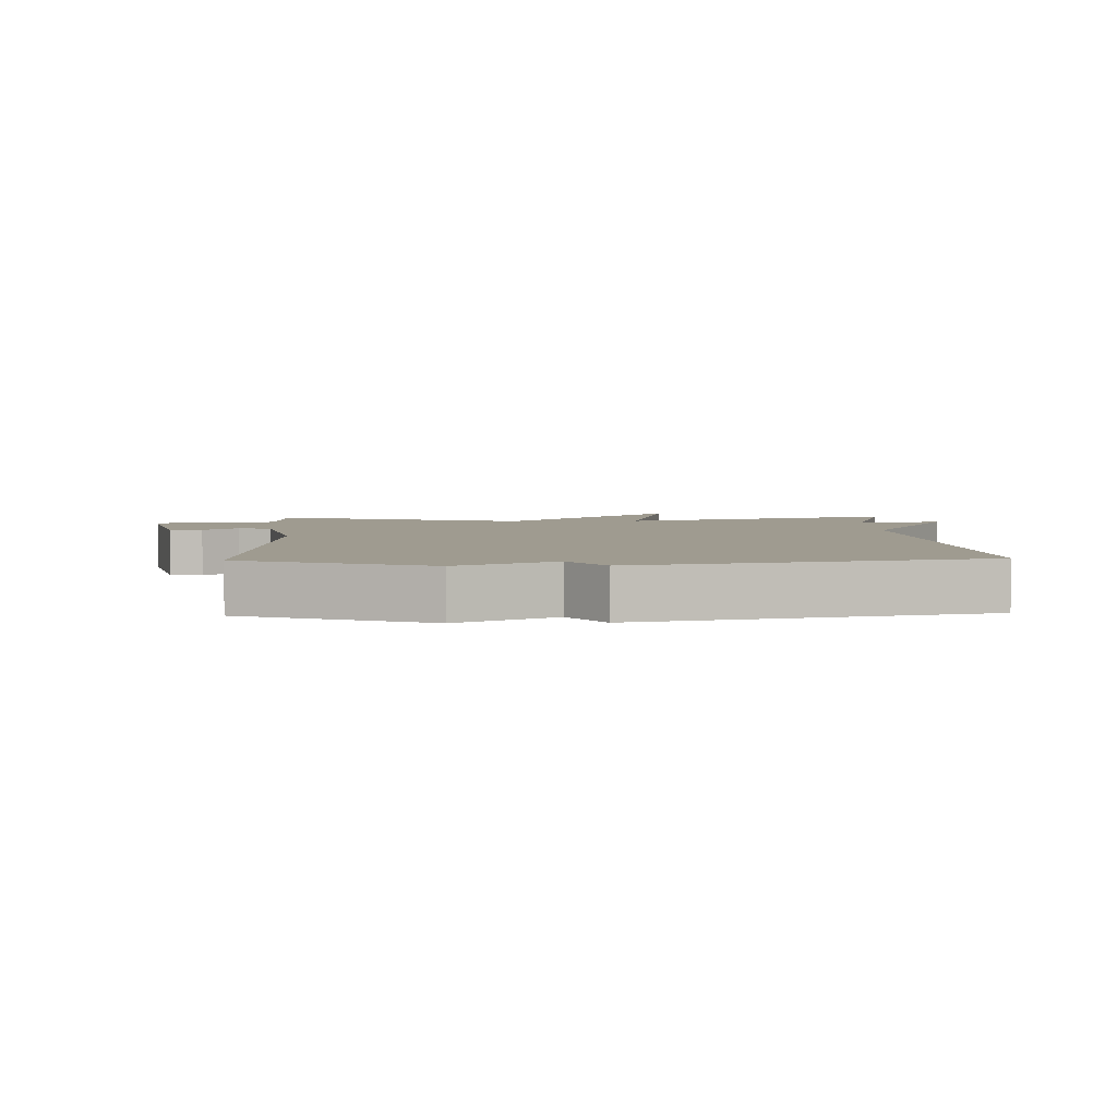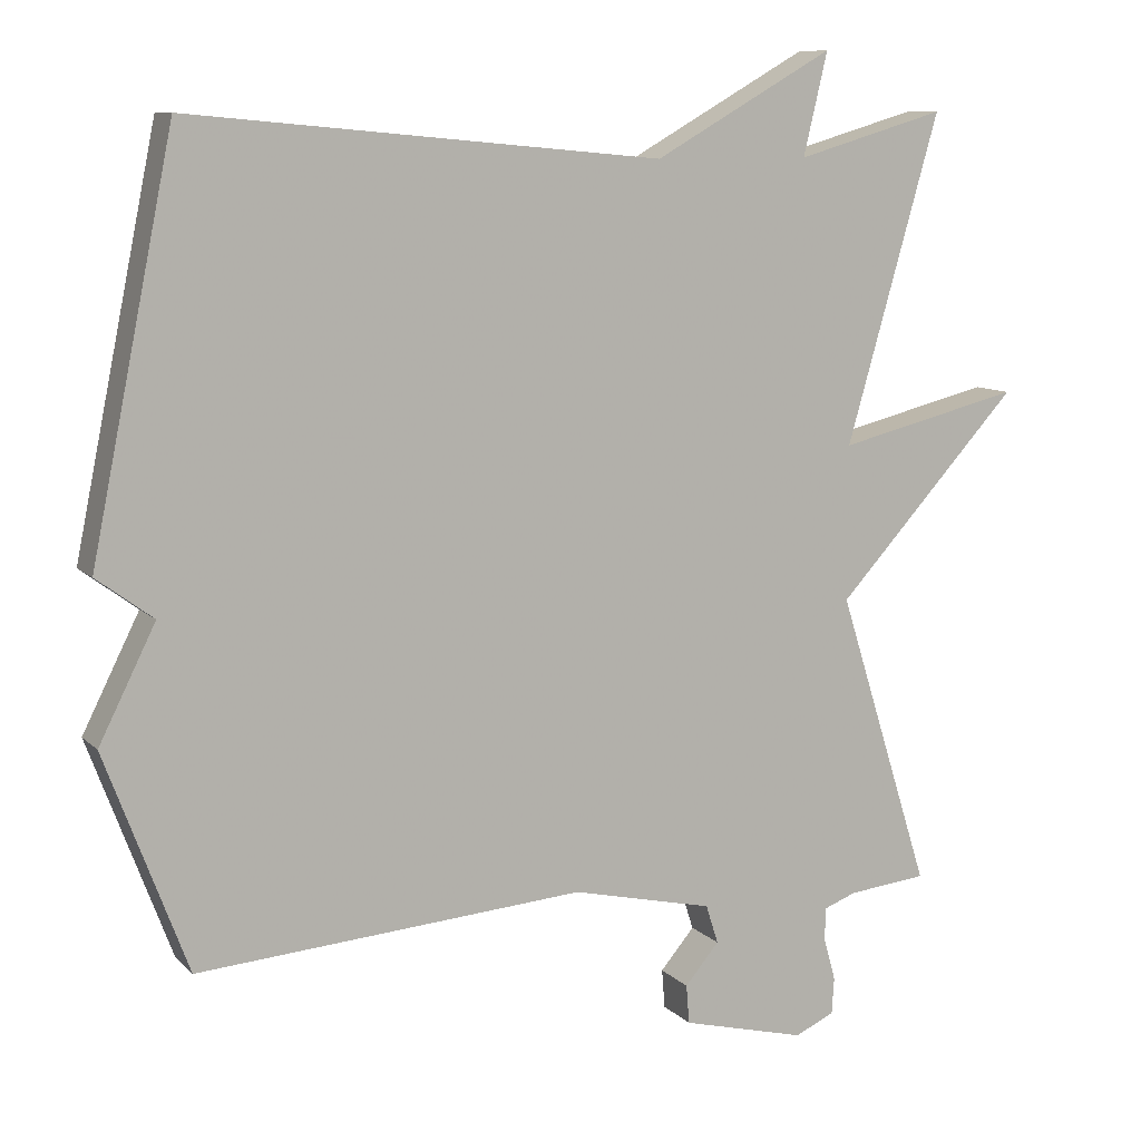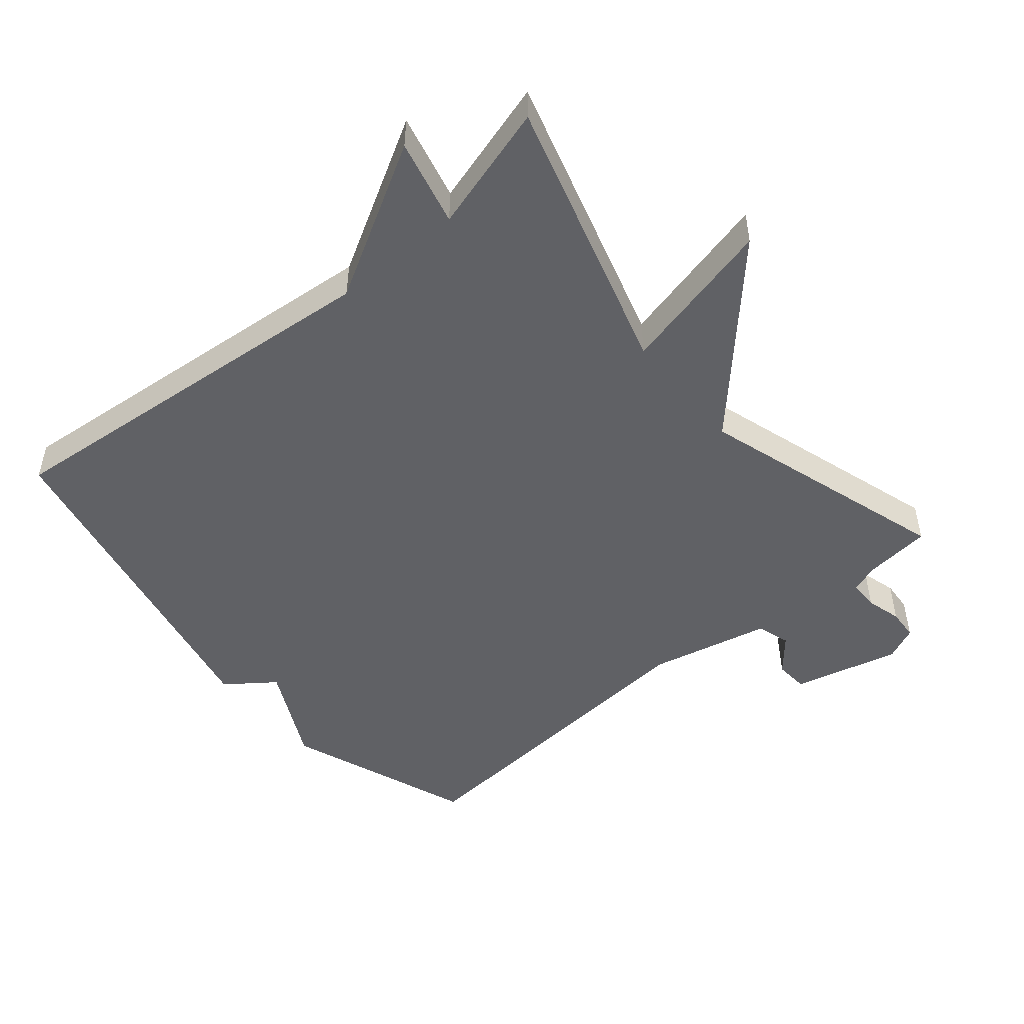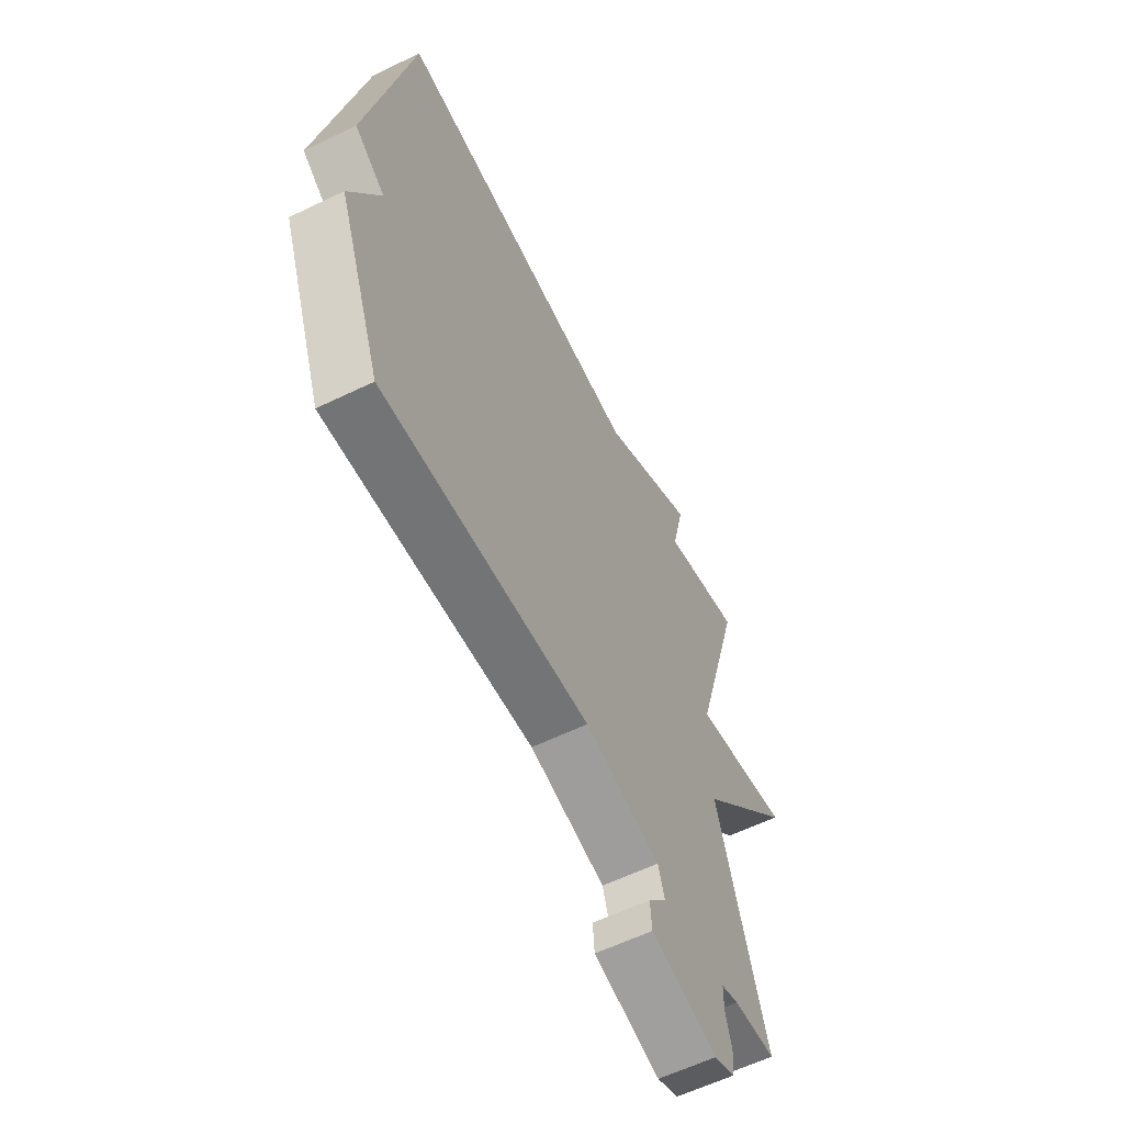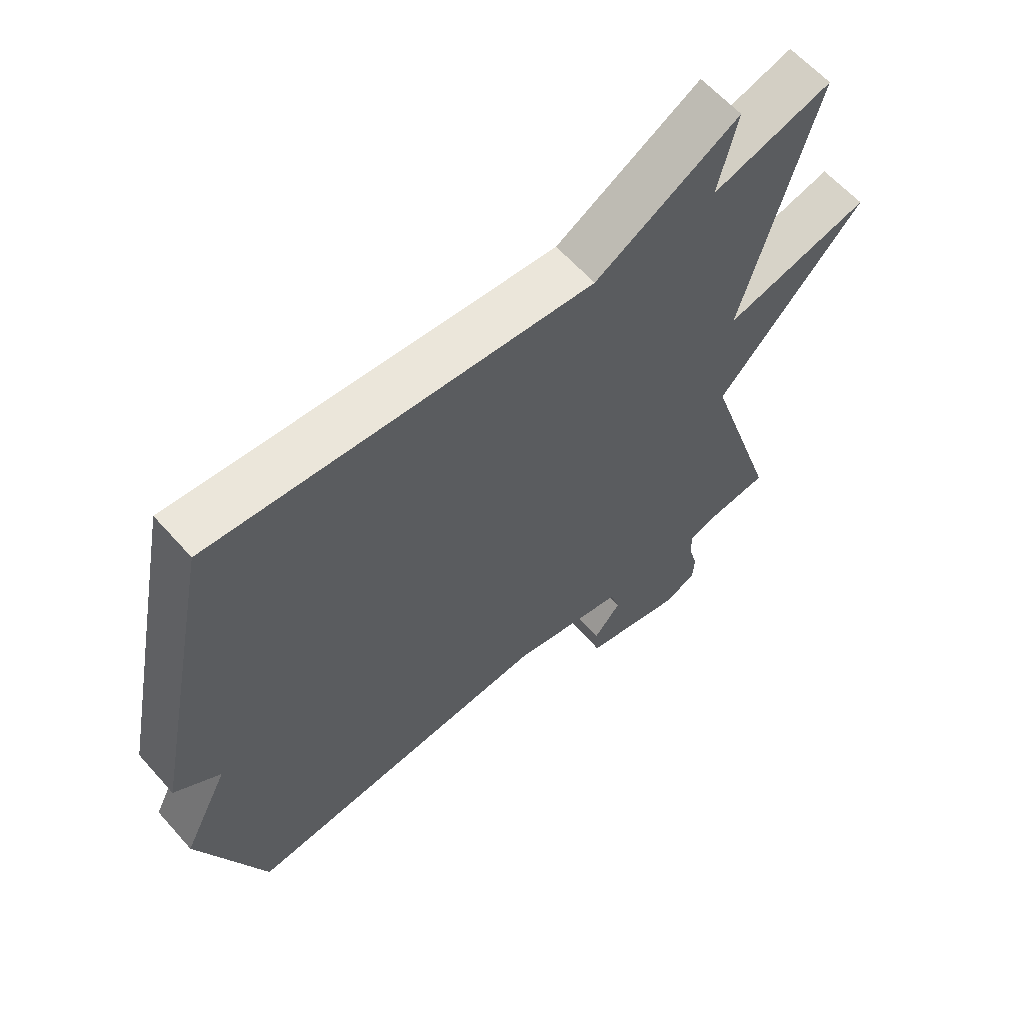
<metadata>
{"format":"obj","ext":"obj","renderer":"f3d","projection":"perspective","resolution":1024,"background":"white","views":[{"elev":4.1,"azim":-92.1,"up":"+Y"},{"elev":9.6,"azim":-24.7,"up":"+Z"},{"elev":-49.5,"azim":39.8,"up":"+Y"},{"elev":-60.0,"azim":-63.7,"up":"+Z"},{"elev":61.5,"azim":-41.5,"up":"+Z"}]}
</metadata>
<code>
v -0.5 0.07 -0.5
v -0.606 0.07 -0.219
v -0.533 0.07 -0.073
v -0.606 0.07 -0.019
v -0.5 0.07 0.5
v 0.108 0.07 0.444
v 0.339 0.07 0.575
v 0.308 0.07 0.444
v 0.5 0.07 0.5
v 0.38 0.07 0.081
v 0.617 0.07 0.139
v 0.38 0.07 -0.119
v 0.5 0.07 -0.5
v 0.398 0.07 -0.511
v 0.356 0.07 -0.527
v 0.356 0.07 -0.571
v 0.371 0.07 -0.624
v 0.368 0.07 -0.671
v 0.317 0.07 -0.694
v 0.157 0.07 -0.654
v 0.153 0.07 -0.604
v 0.197 0.07 -0.552
v 0.181 0.07 -0.502
v -0.001 0.07 -0.461
v -0.5 0 -0.5
v -0.606 0 -0.219
v -0.533 0 -0.073
v -0.606 0 -0.019
v -0.5 0 0.5
v 0.108 0 0.444
v 0.339 0 0.575
v 0.308 0 0.444
v 0.5 0 0.5
v 0.38 0 0.081
v 0.617 0 0.139
v 0.38 0 -0.119
v 0.5 0 -0.5
v 0.398 0 -0.511
v 0.356 0 -0.527
v 0.356 0 -0.571
v 0.371 0 -0.624
v 0.368 0 -0.671
v 0.317 0 -0.694
v 0.157 0 -0.654
v 0.153 0 -0.604
v 0.197 0 -0.552
v 0.181 0 -0.502
v -0.001 0 -0.461
f 20 21 22
f 19 20 22
f 18 19 22
f 17 18 22
f 16 17 22
f 15 16 22 23
f 14 15 23 24
f 12 13 14 24
f 24 1 2
f 12 24 2
f 11 12 2
f 10 11 2
f 6 7 8
f 3 4 5 6
f 3 6 8
f 8 9 10
f 3 8 10
f 2 3 10
f 46 45 44
f 46 44 43
f 46 43 42
f 46 42 41
f 46 41 40
f 47 46 40 39
f 48 47 39 38
f 48 38 37 36
f 26 25 48
f 26 48 36
f 26 36 35
f 26 35 34
f 32 31 30
f 30 29 28 27
f 32 30 27
f 34 33 32
f 34 32 27
f 34 27 26
f 1 25 26 2
f 2 26 27 3
f 3 27 28 4
f 4 28 29 5
f 5 29 30 6
f 6 30 31 7
f 7 31 32 8
f 8 32 33 9
f 9 33 34 10
f 10 34 35 11
f 11 35 36 12
f 12 36 37 13
f 13 37 38 14
f 14 38 39 15
f 15 39 40 16
f 16 40 41 17
f 17 41 42 18
f 18 42 43 19
f 19 43 44 20
f 20 44 45 21
f 21 45 46 22
f 22 46 47 23
f 23 47 48 24
f 24 48 25 1

</code>
